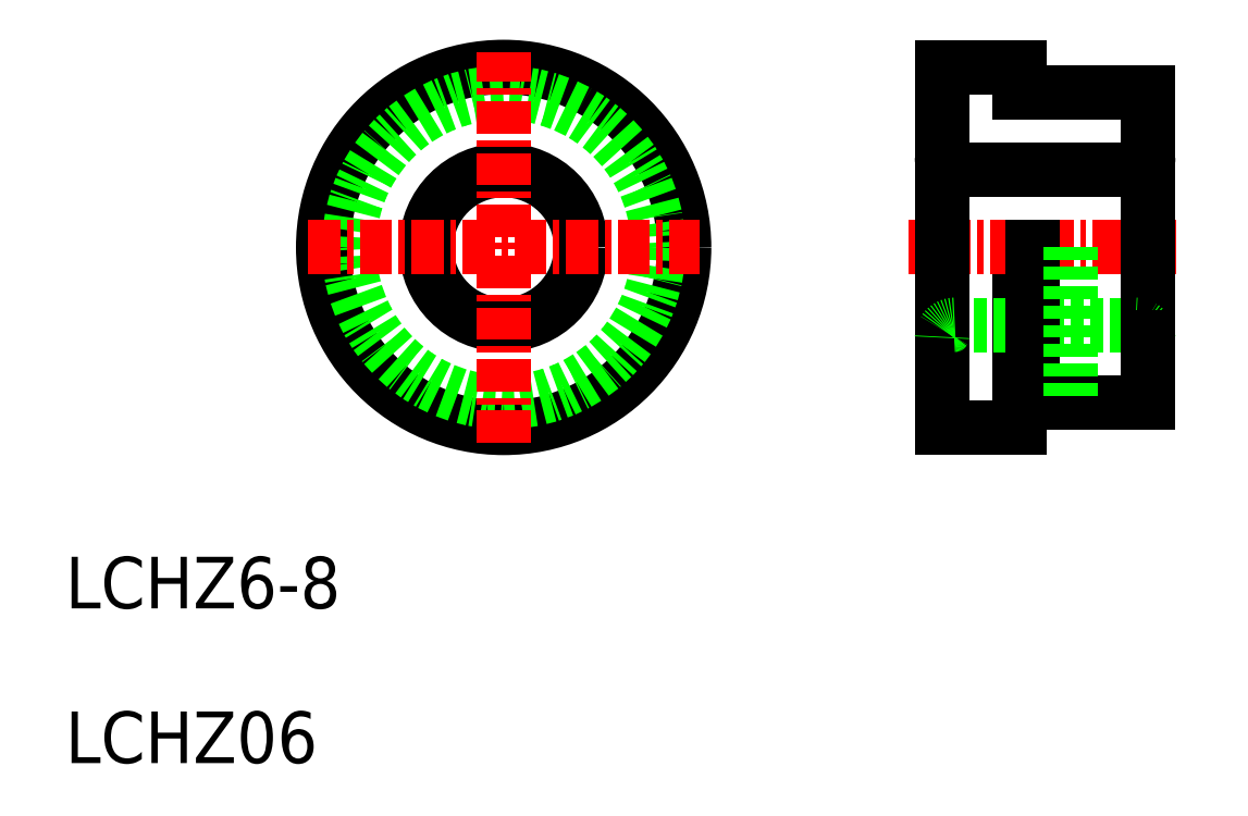
<metadata>
{"format":"dxf","ext":"dxf","renderer":"ezdxf+matplotlib","layout":"modelspace","background":"white","min_lineweight":24,"dpi":150}
</metadata>
<code>
0
SECTION
2
ENTITIES
0
CIRCLE
8
0
10
27
20
30
30
0
40
3
0
CIRCLE
8
0
10
27
20
30
30
0
40
7
0
CIRCLE
8
0
10
27
20
30
30
0
40
6
0
LINE
8
CENTER
10
19.42
20
30
30
0
11
34.58
21
30
31
0
0
TEXT
8
0
10
10
20
16
30
0
40
2
1
LCHZ6-8
0
TEXT
8
0
10
10
20
10
30
0
40
2
1
LCHZ06
0
LINE
8
CENTER
10
27
20
22.42
30
0
11
27
21
37.58
31
0
0
LINE
8
0
10
47
20
30
30
0
11
47
21
23
31
0
0
LINE
8
0
10
44
20
26.5
30
0
11
44
21
23
31
0
0
LINE
8
0
10
47
20
23
30
0
11
44
21
23
31
0
0
LINE
8
CENTER
10
53.1
20
30
30
0
11
42.71
21
30
31
0
0
LINE
8
0
10
44.5
20
27
30
0
11
51.5
21
27
31
0
0
LINE
8
0
10
44.5
20
33
30
0
11
51.5
21
33
31
0
0
LINE
8
0
10
52
20
36
30
0
11
47
21
36
31
0
0
LINE
8
0
10
52
20
24
30
0
11
47.5
21
24
31
0
0
LINE
8
0
10
44
20
33.5
30
0
11
44
21
26.5
31
0
0
ARC
8
0
10
44.5
20
26.5
30
0
40
0.5
50
90
51
180
0
LINE
8
0
10
47
20
37
30
0
11
44
21
37
31
0
0
LINE
8
0
10
44
20
37
30
0
11
44
21
33.5
31
0
0
ARC
8
0
10
44.5
20
33.5
30
0
40
0.5
50
180
51
270
0
LINE
8
0
10
47
20
37
30
0
11
47
21
36
31
0
0
LINE
8
0
10
52
20
33.5
30
0
11
52
21
26.5
31
0
0
ARC
8
0
10
51.5
20
26.5
30
0
40
0.5
50
0
51
90
0
LINE
8
0
10
52
20
26.5
30
0
11
52
21
24
31
0
0
LINE
8
0
10
52
20
36
30
0
11
52
21
33.5
31
0
0
ARC
8
0
10
51.5
20
33.5
30
0
40
0.5
50
270
51
0
0
LINE
8
0
10
47.5
20
30
30
0
11
47.5
21
24
31
0
0
LINE
8
0
10
47.5
20
24.25
30
0
11
47
21
24.25
31
0
0
LINE
8
0
10
49
20
30
30
0
11
49
21
24
31
0
0
ENDSEC
0
EOF

</code>
